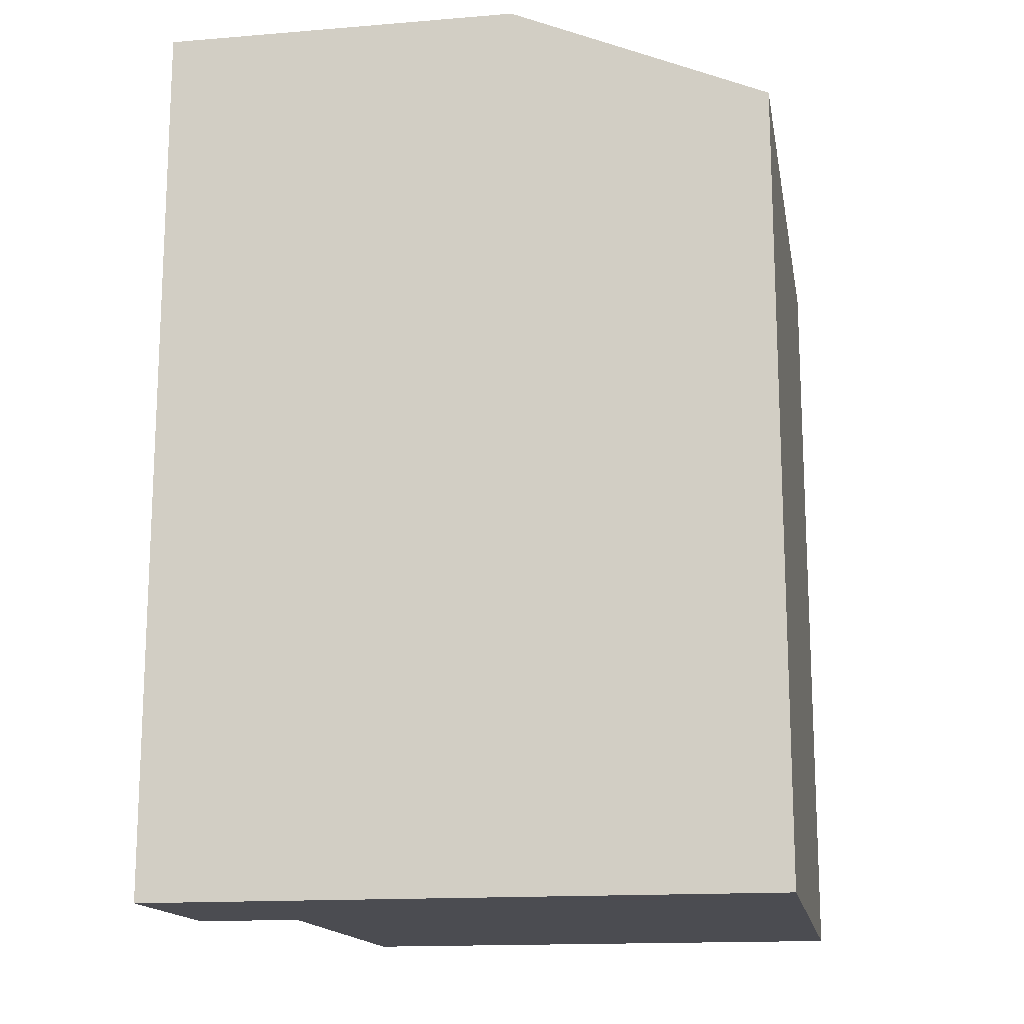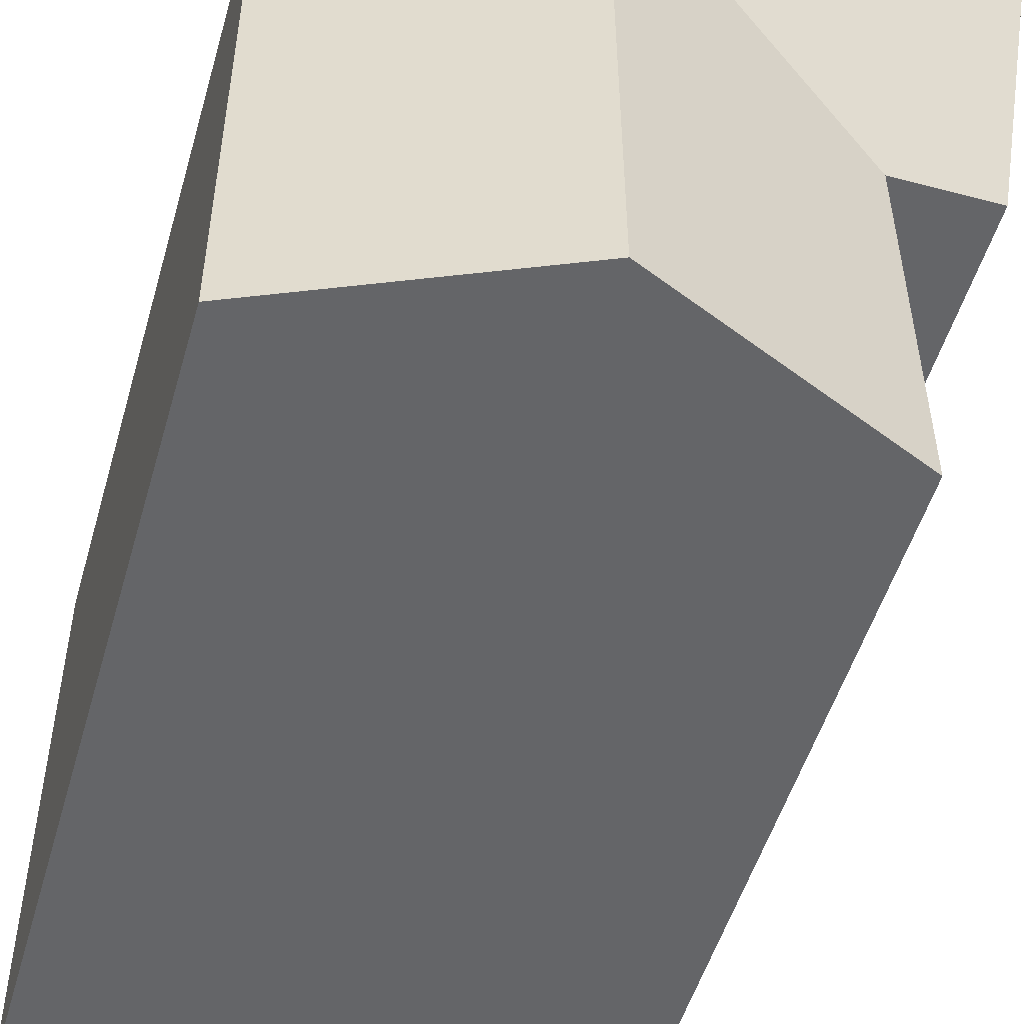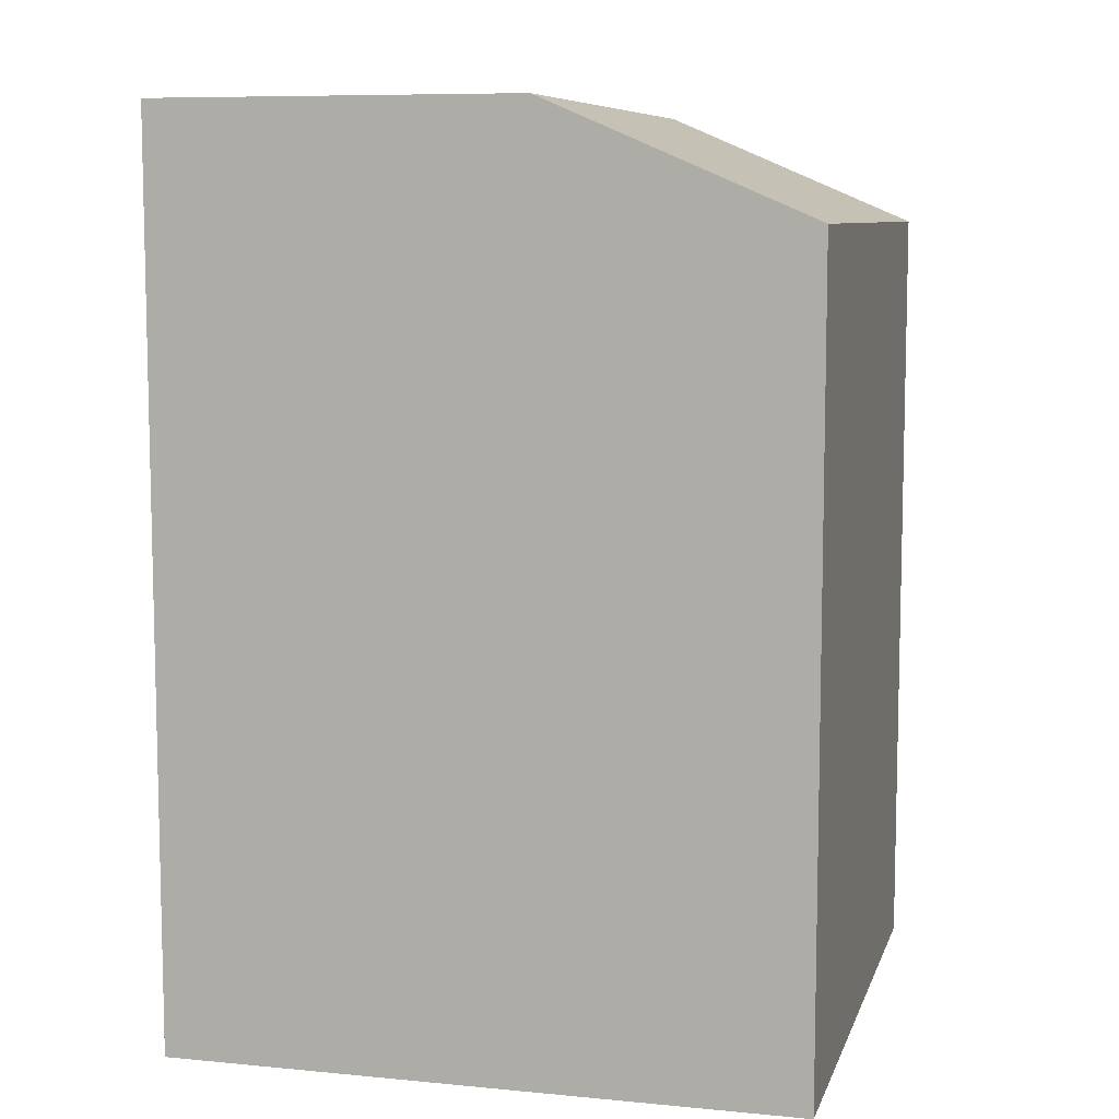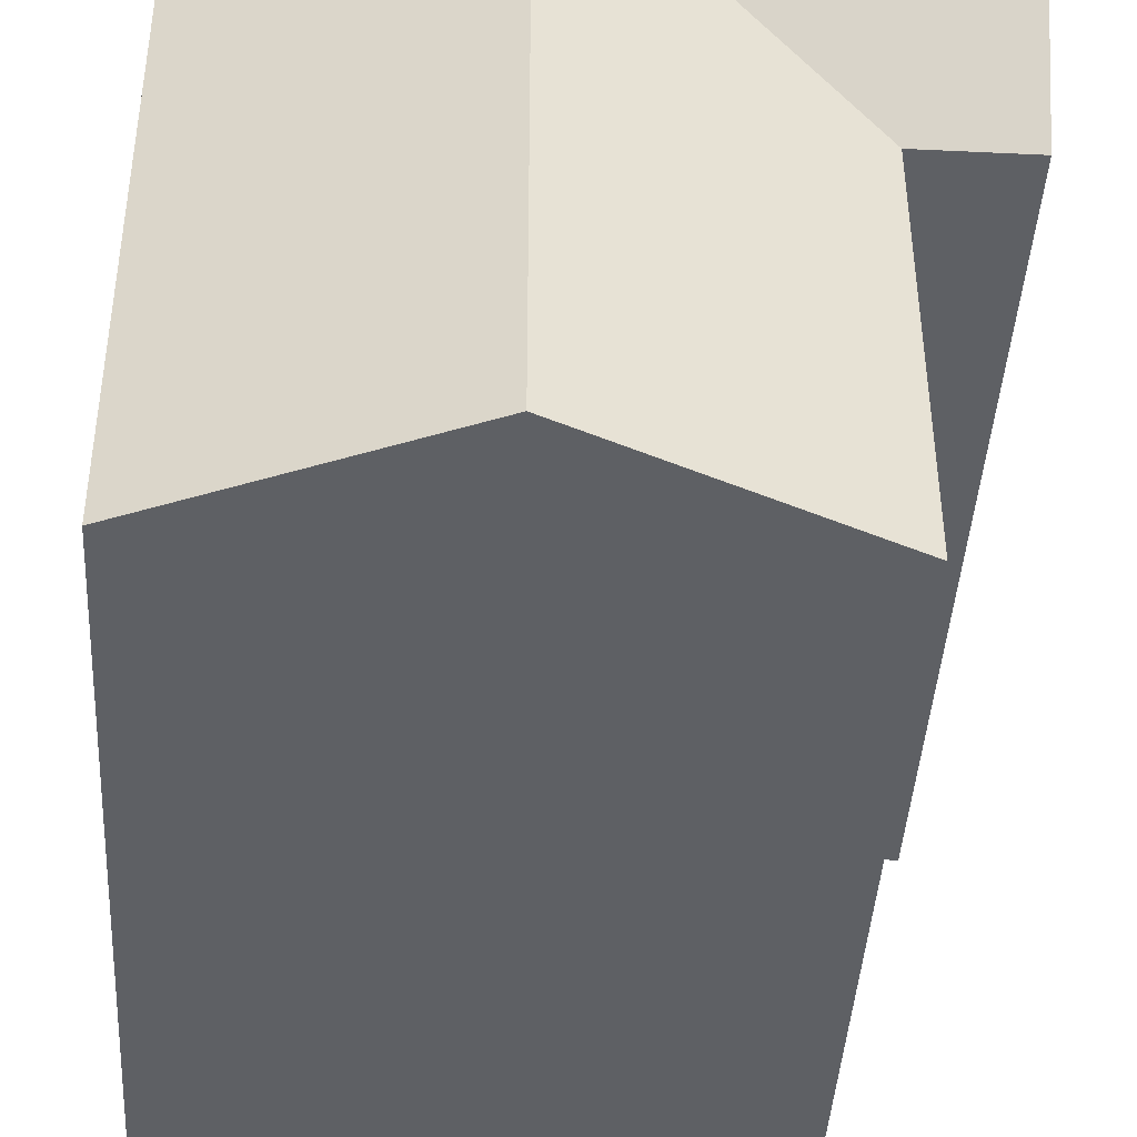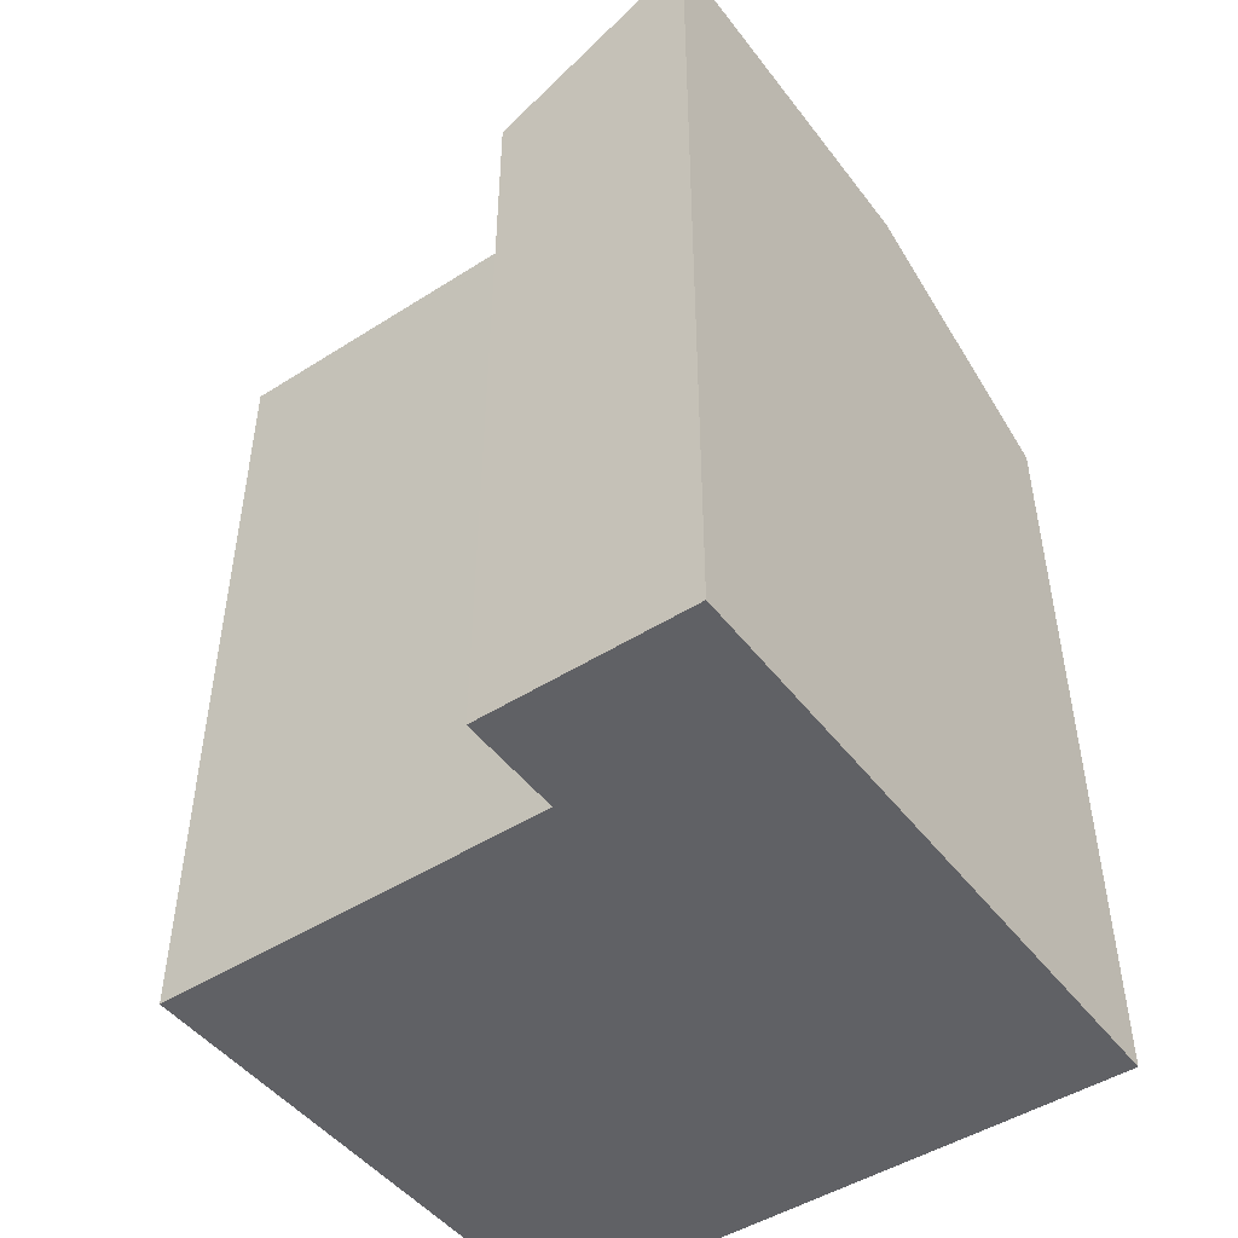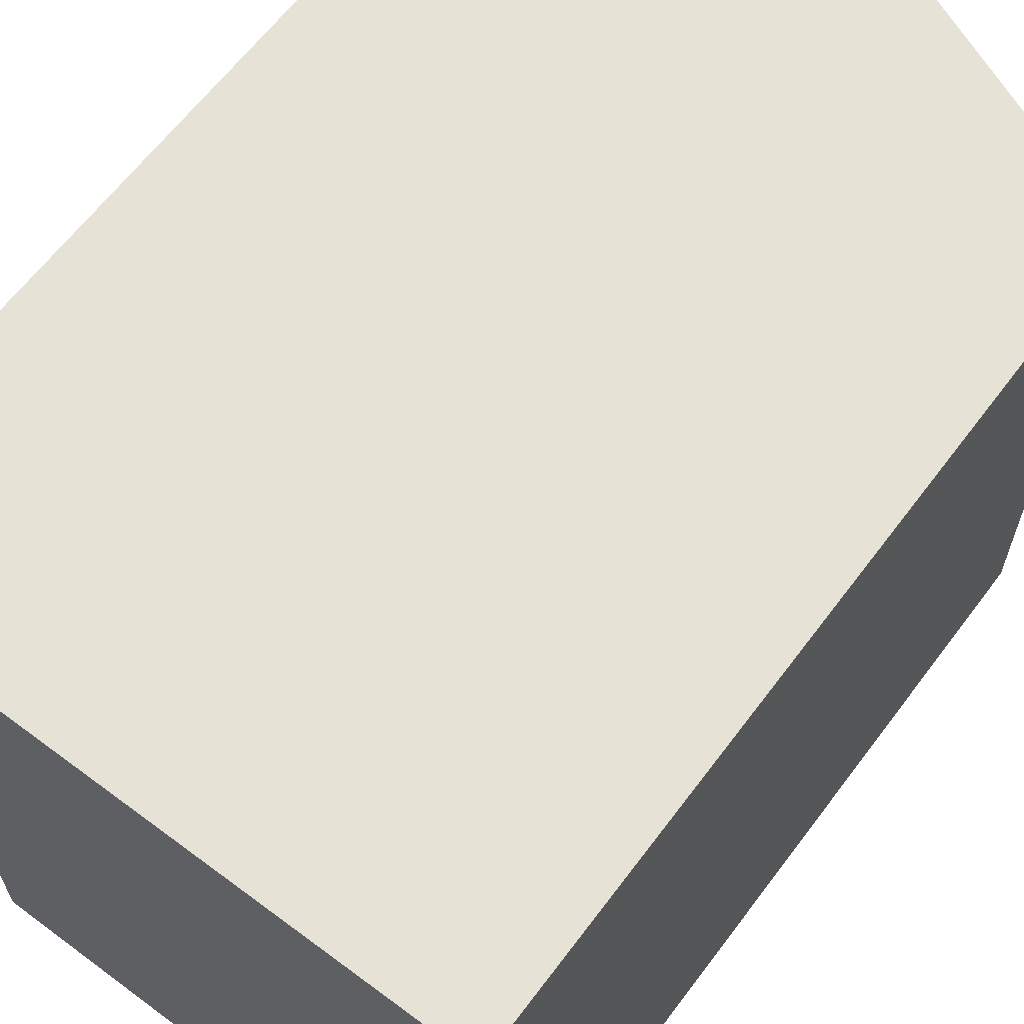
<metadata>
{"format":"obj","ext":"obj","renderer":"f3d","projection":"perspective","resolution":1024,"background":"white","views":[{"elev":-15.4,"azim":10.1,"up":"+Y"},{"elev":-51.5,"azim":163.9,"up":"+Z"},{"elev":8.3,"azim":14.9,"up":"+Y"},{"elev":-42.9,"azim":176.6,"up":"+Z"},{"elev":-47.8,"azim":-54.3,"up":"+Y"},{"elev":63.6,"azim":36.9,"up":"+Z"}]}
</metadata>
<code>
v  13.01 -5.876e-16 9.596
v  6.495 -1.678e-06 0.00166
v  12.99 -1.678e-06 0.00332
v  13.02 -9.024e-16 14.74
v  6.521 -9.04e-16 14.76
v  0 -1.678e-06 -1.028e-22
v  0.02649 -9.057e-16 14.79
v  0.01728 -5.908e-16 9.649
v  -2.566 -5.915e-16 9.659
v  -2.538 -9.063e-16 14.8
v  0.0177 19.68 9.648
v  0.02697 22.46 14.79
v  6.522 22.46 14.76
v  -2.537 22.46 14.8
v  -2.565 19.68 9.659
v  0.0004185 19.68 -0.0006228
v  6.512 22.46 9.622
v  6.495 22.46 0.0009492
v  13.01 19.68 9.596
v  12.99 19.68 0.002697
v  13.02 19.68 14.74
g defaultobject
f 1 2 3
f 2 1 4
f 2 4 5
f 2 5 6
f 6 5 7
f 6 7 8
f 8 7 9
f 9 7 10
f 1 2 3
f 2 1 4
f 2 4 5
f 2 5 6
f 6 5 7
f 6 7 8
f 8 7 9
f 9 7 10
f 11 12 13
f 12 11 14
f 14 11 15
f 16 17 18
f 17 16 11
f 17 11 13
f 18 19 20
f 19 18 17
f 19 17 21
f 21 17 13
f 11 12 13
f 12 11 14
f 14 11 15
f 16 17 18
f 17 16 11
f 17 11 13
f 18 19 20
f 19 18 17
f 19 17 21
f 21 17 13
f 16 2 6
f 2 16 3
f 3 16 20
f 20 16 18
f 20 1 3
f 1 20 4
f 4 20 19
f 4 19 21
f 12 21 13
f 21 12 14
f 21 14 10
f 21 10 7
f 21 7 4
f 4 7 5
f 11 6 8
f 6 11 16
f 14 9 10
f 9 14 15
f 15 8 9
f 8 15 11
f 16 2 6
f 2 16 3
f 3 16 20
f 20 16 18
f 20 1 3
f 1 20 4
f 4 20 19
f 4 19 21
f 12 21 13
f 21 12 14
f 21 14 10
f 21 10 7
f 21 7 4
f 4 7 5
f 11 6 8
f 6 11 16
f 14 9 10
f 9 14 15
f 15 8 9
f 8 15 11

</code>
